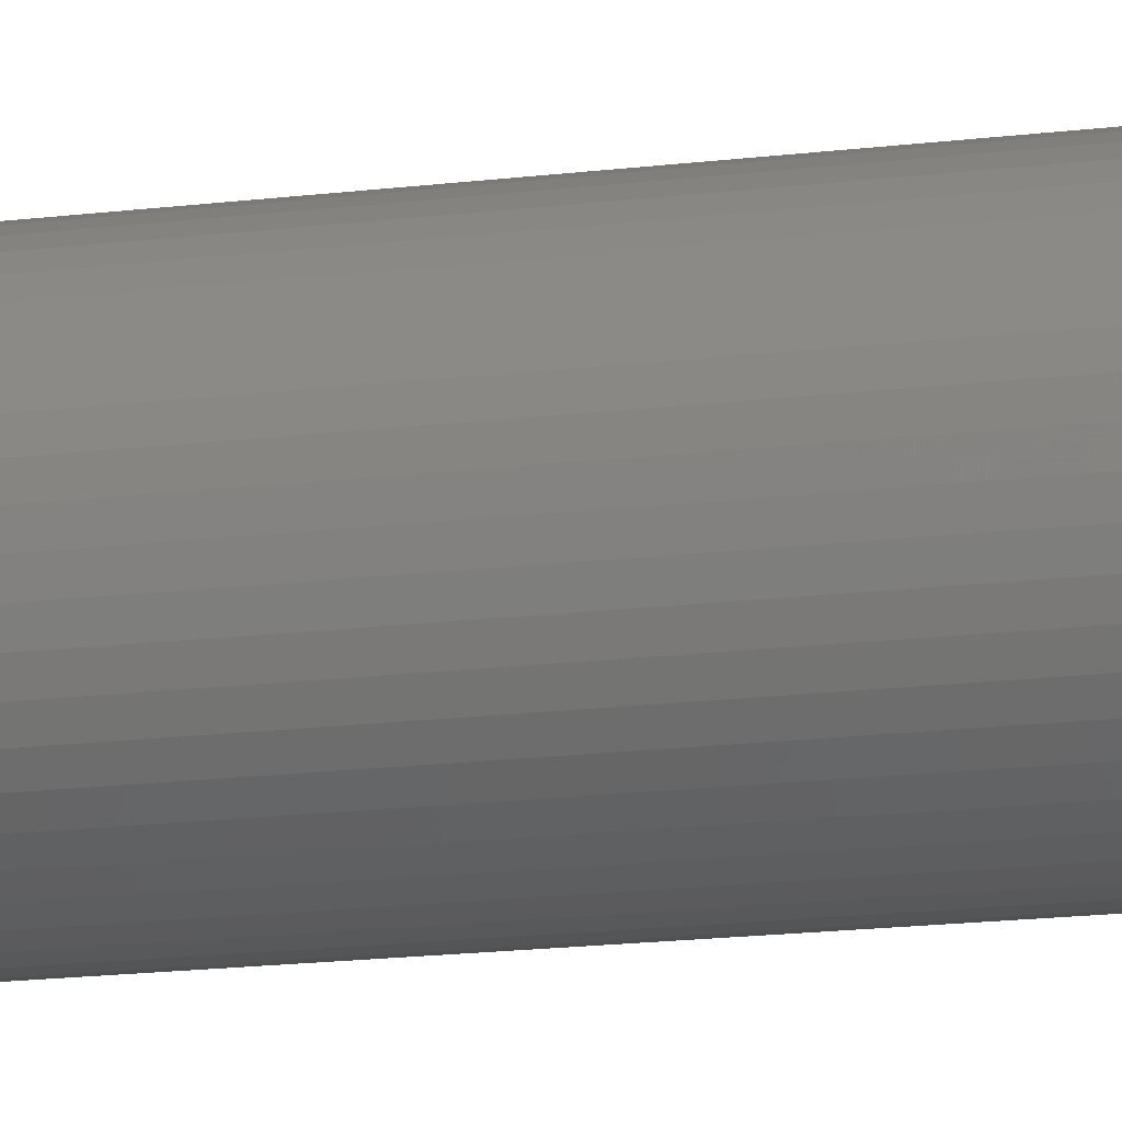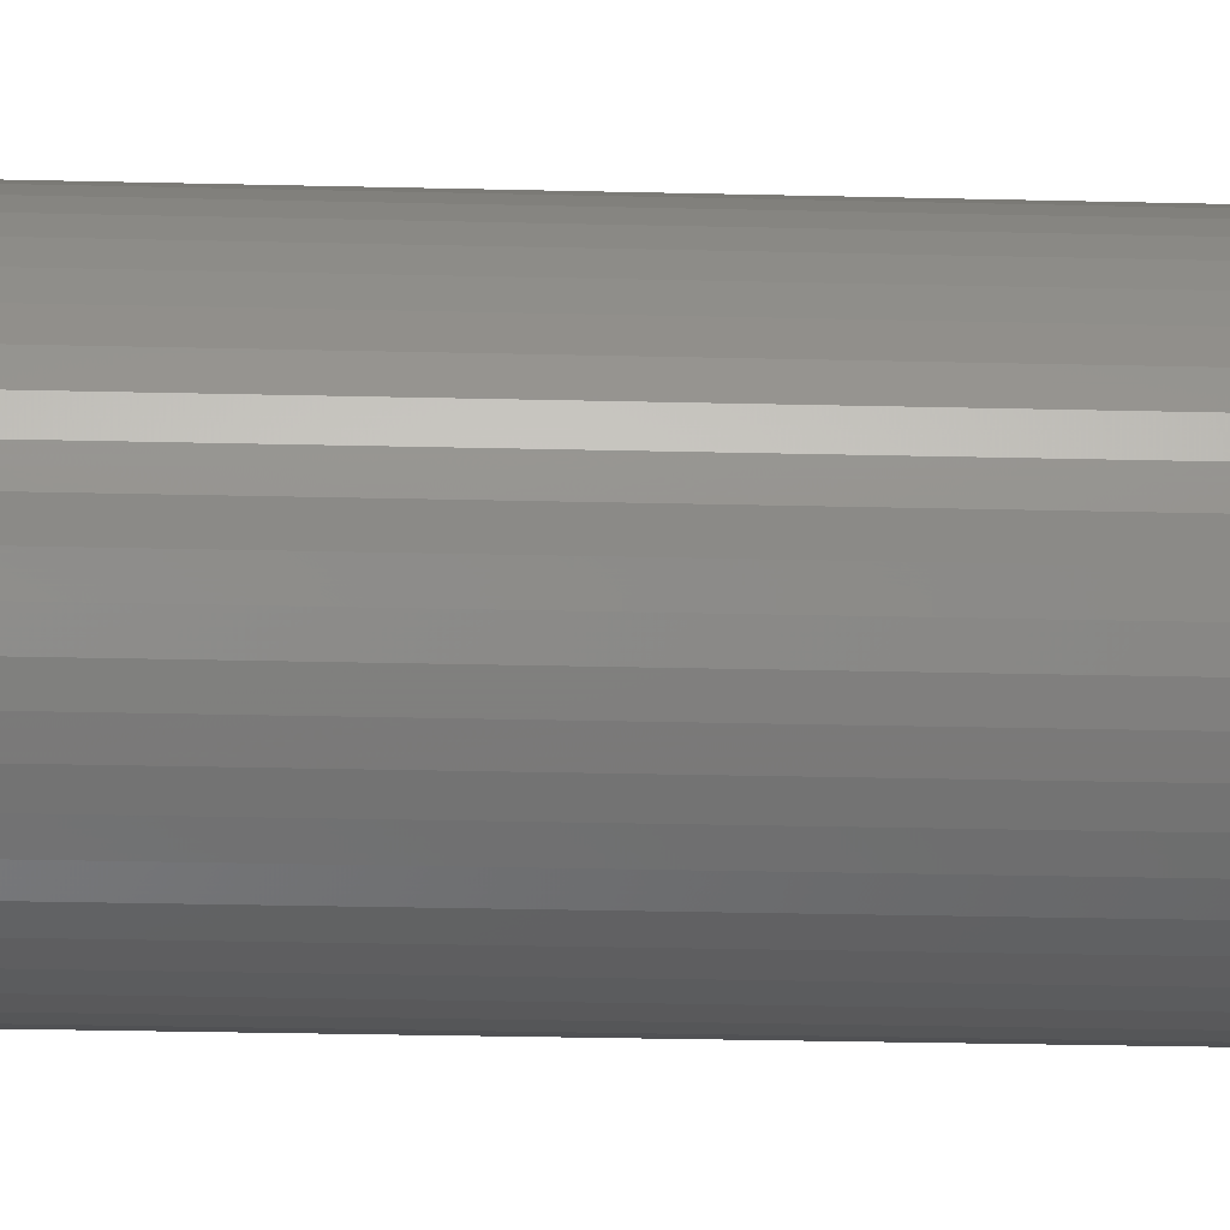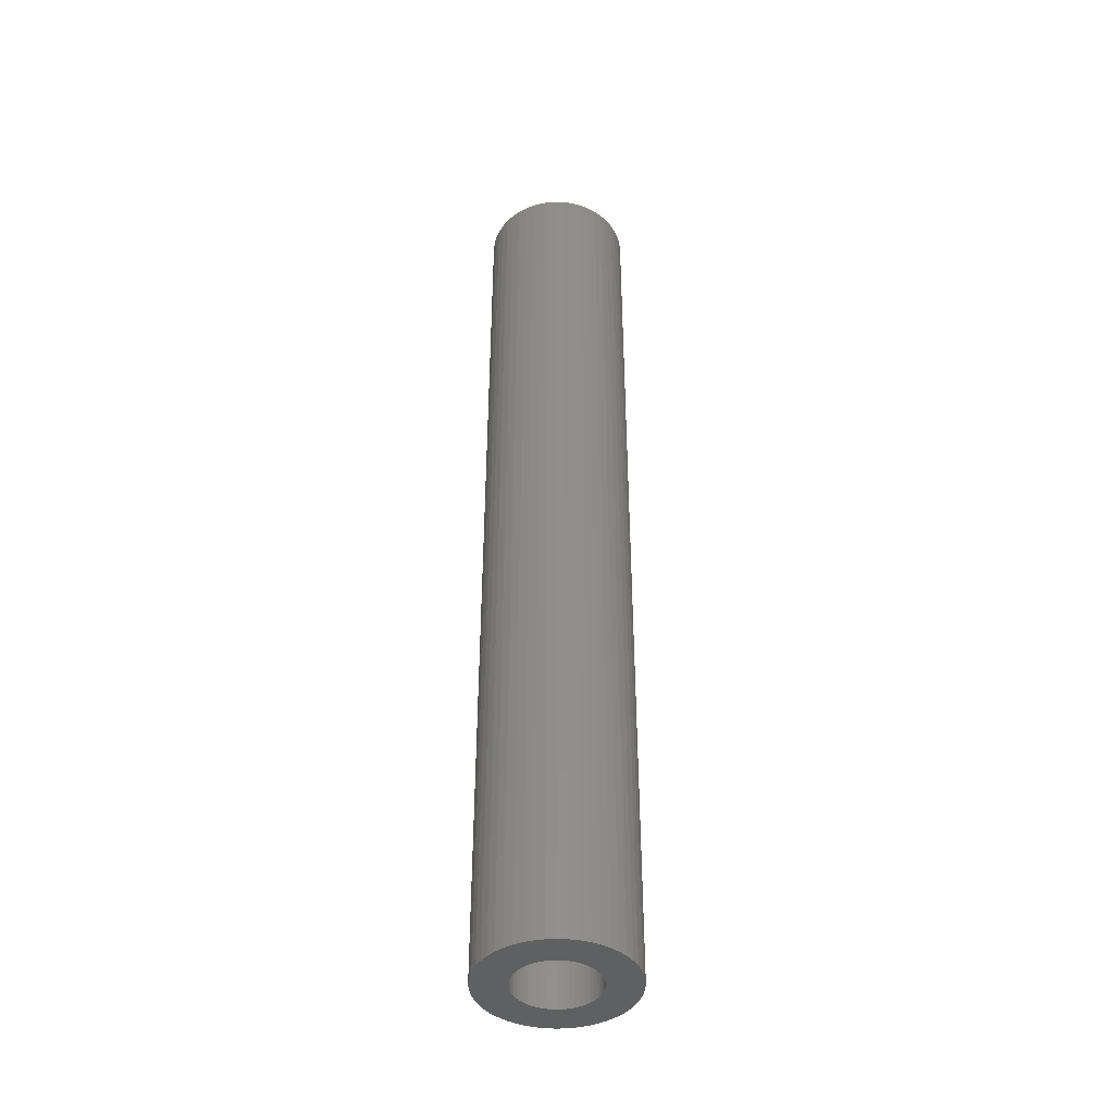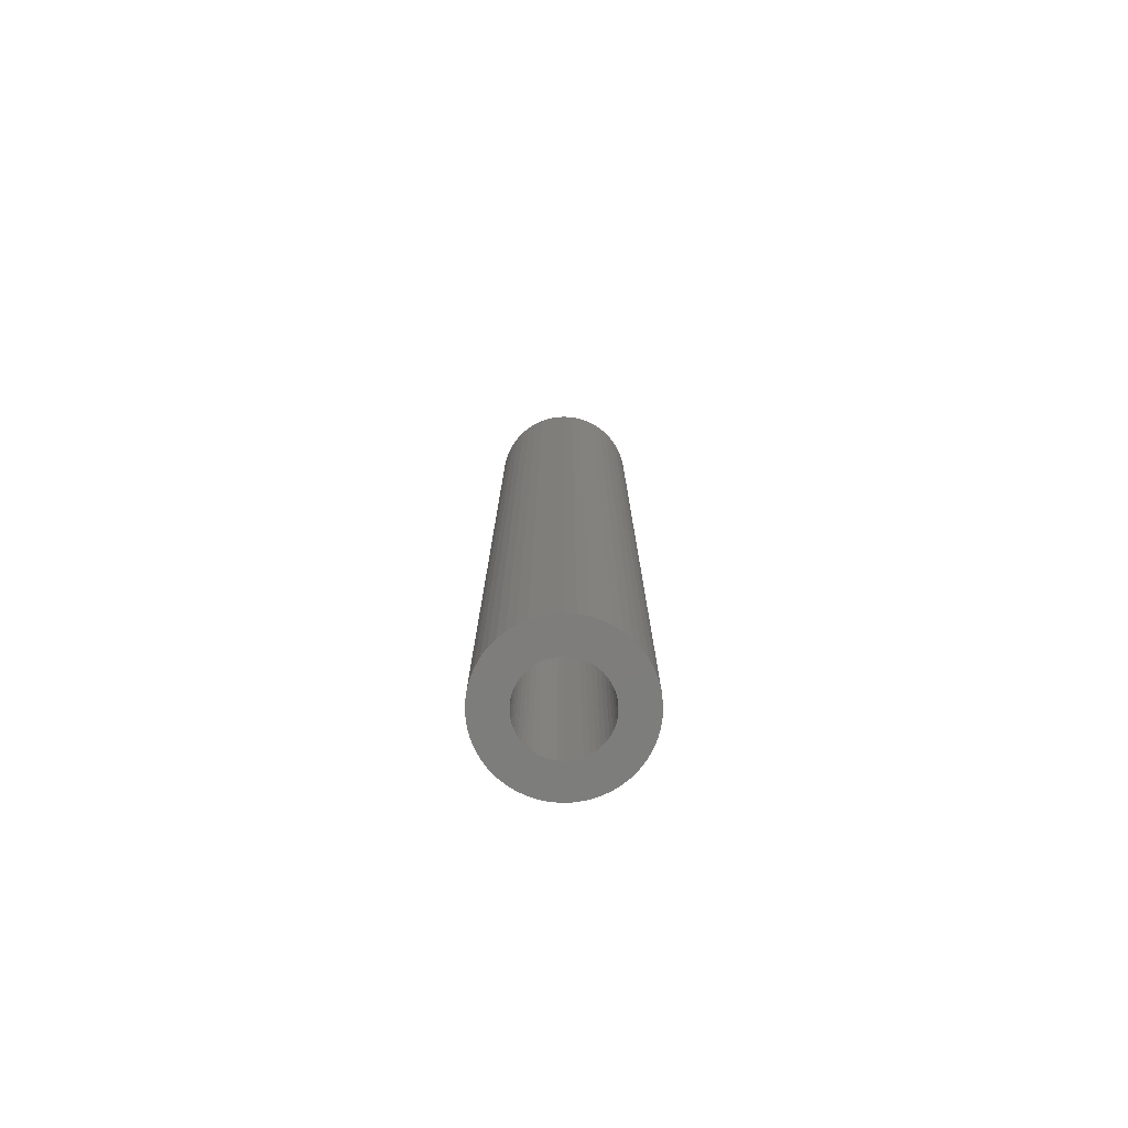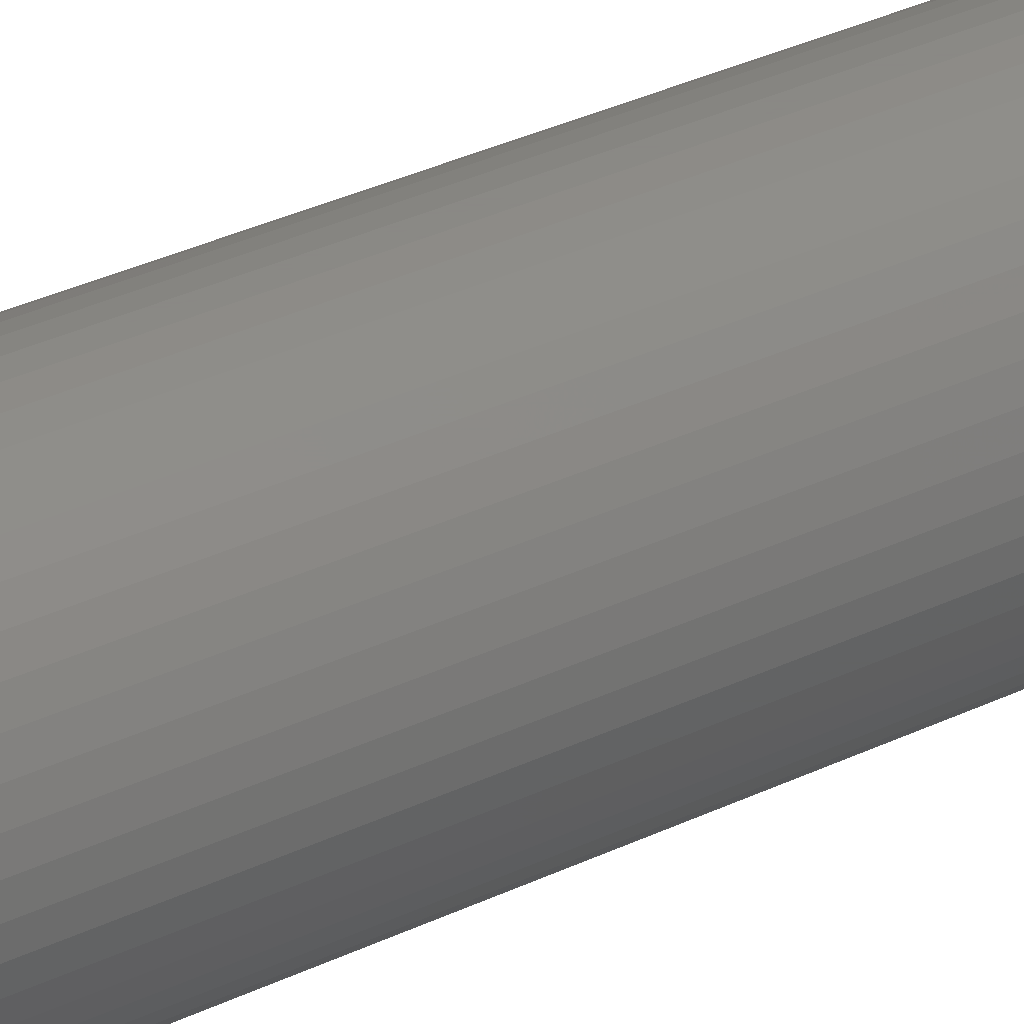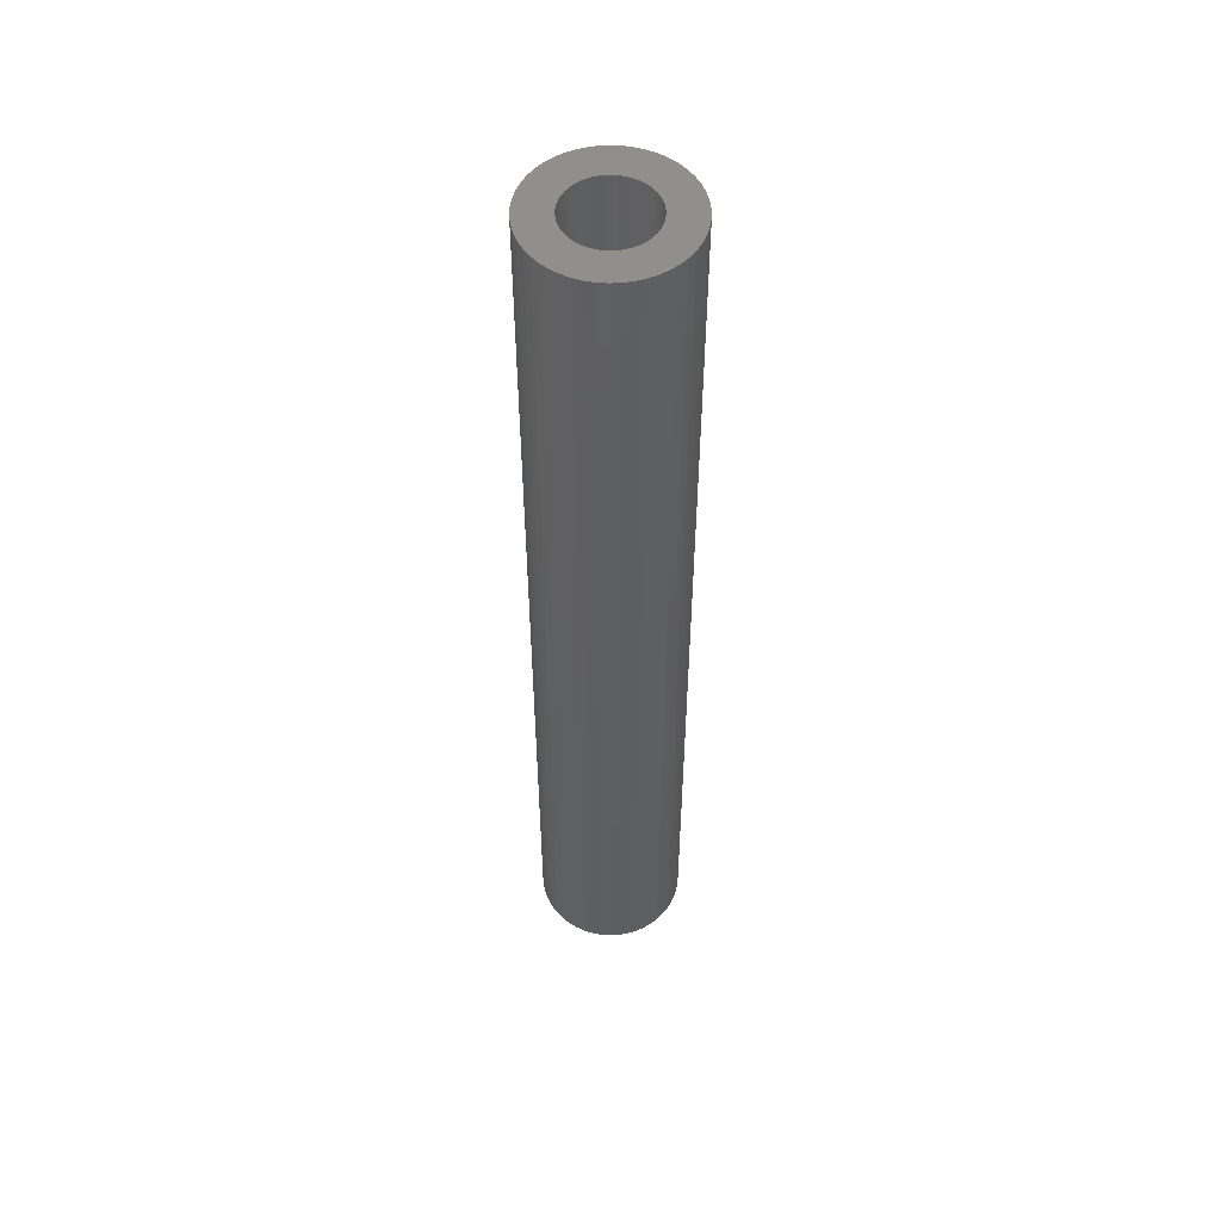
<metadata>
{"format":"stl","ext":"stl","renderer":"f3d","projection":"perspective","resolution":1024,"background":"white","views":[{"elev":-13.5,"azim":107.3,"up":"+Y"},{"elev":-14.8,"azim":86.1,"up":"+Y"},{"elev":-42.2,"azim":111.8,"up":"+Z"},{"elev":-77.0,"azim":-162.3,"up":"+Z"},{"elev":27.9,"azim":-127.8,"up":"+Y"},{"elev":52.8,"azim":-103.6,"up":"+Z"}]}
</metadata>
<code>
# stl→obj: 200 verts, 400 faces
v 5 0 32.5
v 4.961 0.6267 -32.5
v 4.961 0.6267 32.5
v 5 0 -32.5
v -5 0 -32.5
v -4.961 0.6267 32.5
v -4.961 0.6267 -32.5
v -5 0 32.5
v 0.314 4.99 -32.5
v -0.314 4.99 32.5
v 0.314 4.99 32.5
v -0.314 4.99 -32.5
v 3.645 3.423 -32.5
v 3.187 3.853 32.5
v 3.645 3.423 32.5
v 3.187 3.853 -32.5
v -3.187 3.853 -32.5
v -3.645 3.423 32.5
v -3.187 3.853 32.5
v -3.645 3.423 -32.5
v -1.545 4.755 -32.5
v -2.129 4.524 32.5
v -1.545 4.755 32.5
v -2.129 4.524 -32.5
v 3.645 -3.423 32.5
v 4.045 -2.939 -32.5
v 4.045 -2.939 32.5
v 3.645 -3.423 -32.5
v 4.649 1.841 32.5
v 4.382 2.409 -32.5
v 4.382 2.409 32.5
v 4.649 1.841 -32.5
v 4.843 1.243 -32.5
v 4.843 1.243 32.5
v 2.129 4.524 -32.5
v 1.545 4.755 32.5
v 2.129 4.524 32.5
v 1.545 4.755 -32.5
v 0.9369 4.911 32.5
v 0.9369 4.911 -32.5
v 2.679 4.222 32.5
v 2.679 4.222 -32.5
v -4.382 2.409 -32.5
v -4.045 2.939 32.5
v -4.045 2.939 -32.5
v -4.382 2.409 32.5
v -4.843 1.243 -32.5
v -4.649 1.841 32.5
v -4.649 1.841 -32.5
v -4.843 1.243 32.5
v -2.679 4.222 -32.5
v -2.679 4.222 32.5
v -0.9369 4.911 32.5
v -0.9369 4.911 -32.5
v 4.961 -0.6267 32.5
v 4.961 -0.6267 -32.5
v 0.314 -4.99 -32.5
v 0.9369 -4.911 32.5
v 0.314 -4.99 32.5
v 0.9369 -4.911 -32.5
v 4.045 2.939 32.5
v 4.045 2.939 -32.5
v 2.679 -4.222 -32.5
v 3.187 -3.853 32.5
v 2.679 -4.222 32.5
v 3.187 -3.853 -32.5
v 4.382 -2.409 -32.5
v 4.382 -2.409 32.5
v 4.649 -1.841 32.5
v 4.843 -1.243 -32.5
v 4.843 -1.243 32.5
v 4.649 -1.841 -32.5
v -4.649 -1.841 -32.5
v -4.843 -1.243 32.5
v -4.843 -1.243 -32.5
v -4.649 -1.841 32.5
v 1.545 -4.755 -32.5
v 2.129 -4.524 32.5
v 1.545 -4.755 32.5
v 2.129 -4.524 -32.5
v 2.75 0 32.5
v 2.728 0.3447 32.5
v 2.664 0.6839 32.5
v 2.728 -0.3447 32.5
v 2.557 1.012 32.5
v 2.41 1.325 32.5
v 2.664 -0.6839 32.5
v 2.225 1.616 32.5
v 2.005 1.883 32.5
v 2.557 -1.012 32.5
v 1.753 2.119 32.5
v 1.474 2.322 32.5
v 1.171 2.488 32.5
v 0.8498 2.615 32.5
v 0.5153 2.701 32.5
v 0.1727 2.745 32.5
v -0.1727 2.745 32.5
v -0.5153 2.701 32.5
v -0.8498 2.615 32.5
v -1.171 2.488 32.5
v -1.474 2.322 32.5
v -1.753 2.119 32.5
v -2.005 1.883 32.5
v -2.225 1.616 32.5
v -2.41 1.325 32.5
v -2.557 1.012 32.5
v 2.41 -1.325 32.5
v 2.225 -1.616 32.5
v 2.005 -1.883 32.5
v 1.753 -2.119 32.5
v 1.474 -2.322 32.5
v 1.171 -2.488 32.5
v 0.8498 -2.615 32.5
v 0.5153 -2.701 32.5
v 0.1727 -2.745 32.5
v -0.1727 -2.745 32.5
v -0.314 -4.99 32.5
v -0.5153 -2.701 32.5
v -0.9369 -4.911 32.5
v -0.8498 -2.615 32.5
v -1.545 -4.755 32.5
v -1.171 -2.488 32.5
v -2.129 -4.524 32.5
v -1.474 -2.322 32.5
v -2.679 -4.222 32.5
v -1.753 -2.119 32.5
v -3.187 -3.853 32.5
v -2.005 -1.883 32.5
v -3.645 -3.423 32.5
v -2.225 -1.616 32.5
v -4.045 -2.939 32.5
v -2.41 -1.325 32.5
v -4.382 -2.409 32.5
v -2.557 -1.012 32.5
v -2.664 -0.6839 32.5
v -2.728 -0.3447 32.5
v -4.961 -0.6267 32.5
v -2.75 0 32.5
v -2.664 0.6839 32.5
v -2.728 0.3447 32.5
v -2.129 -4.524 -32.5
v -1.545 -4.755 -32.5
v -3.645 -3.423 -32.5
v -4.045 -2.939 -32.5
v -4.961 -0.6267 -32.5
v -0.314 -4.99 -32.5
v -0.9369 -4.911 -32.5
v -3.187 -3.853 -32.5
v -4.382 -2.409 -32.5
v 2.75 0 -32.5
v 2.728 -0.3447 -32.5
v 2.664 -0.6839 -32.5
v 2.728 0.3447 -32.5
v 2.557 -1.012 -32.5
v 2.41 -1.325 -32.5
v 2.664 0.6839 -32.5
v 2.225 -1.616 -32.5
v 2.005 -1.883 -32.5
v 2.557 1.012 -32.5
v 1.753 -2.119 -32.5
v 1.474 -2.322 -32.5
v 1.171 -2.488 -32.5
v 0.8498 -2.615 -32.5
v 0.5153 -2.701 -32.5
v 0.1727 -2.745 -32.5
v -0.1727 -2.745 -32.5
v -0.5153 -2.701 -32.5
v -0.8498 -2.615 -32.5
v -1.171 -2.488 -32.5
v -1.474 -2.322 -32.5
v -2.679 -4.222 -32.5
v -1.753 -2.119 -32.5
v -2.005 -1.883 -32.5
v -2.225 -1.616 -32.5
v -2.41 -1.325 -32.5
v -2.557 -1.012 -32.5
v 2.41 1.325 -32.5
v 2.225 1.616 -32.5
v 2.005 1.883 -32.5
v 1.753 2.119 -32.5
v 1.474 2.322 -32.5
v 1.171 2.488 -32.5
v 0.8498 2.615 -32.5
v 0.5153 2.701 -32.5
v 0.1727 2.745 -32.5
v -0.1727 2.745 -32.5
v -0.5153 2.701 -32.5
v -0.8498 2.615 -32.5
v -1.171 2.488 -32.5
v -1.474 2.322 -32.5
v -1.753 2.119 -32.5
v -2.005 1.883 -32.5
v -2.225 1.616 -32.5
v -2.41 1.325 -32.5
v -2.557 1.012 -32.5
v -2.664 0.6839 -32.5
v -2.728 0.3447 -32.5
v -2.75 0 -32.5
v -2.664 -0.6839 -32.5
v -2.728 -0.3447 -32.5
f 1 2 3
f 2 1 4
f 5 6 7
f 6 5 8
f 9 10 11
f 10 9 12
f 13 14 15
f 14 13 16
f 17 18 19
f 18 17 20
f 21 22 23
f 22 21 24
f 25 26 27
f 26 25 28
f 29 30 31
f 30 29 32
f 3 33 34
f 33 3 2
f 35 36 37
f 36 35 38
f 38 39 36
f 39 38 40
f 16 41 14
f 41 16 42
f 43 44 45
f 44 43 46
f 45 18 20
f 18 45 44
f 47 48 49
f 48 47 50
f 51 19 52
f 19 51 17
f 12 53 10
f 53 12 54
f 55 4 1
f 4 55 56
f 57 58 59
f 58 57 60
f 34 32 29
f 32 34 33
f 61 13 15
f 13 61 62
f 31 62 61
f 62 31 30
f 40 11 39
f 11 40 9
f 42 37 41
f 37 42 35
f 49 46 43
f 46 49 48
f 54 23 53
f 23 54 21
f 63 64 65
f 64 63 66
f 27 67 68
f 67 27 26
f 69 70 71
f 70 69 72
f 71 56 55
f 56 71 70
f 73 74 75
f 74 73 76
f 66 25 64
f 25 66 28
f 77 78 79
f 78 77 80
f 60 79 58
f 79 60 77
f 81 1 3
f 82 3 34
f 1 81 55
f 83 34 29
f 84 55 81
f 85 29 31
f 55 84 71
f 86 31 61
f 87 71 84
f 88 61 15
f 71 87 69
f 89 15 14
f 90 69 87
f 69 90 68
f 3 82 81
f 91 14 41
f 34 83 82
f 29 85 83
f 31 86 85
f 61 88 86
f 92 41 37
f 15 89 88
f 14 91 89
f 93 37 36
f 41 92 91
f 37 93 92
f 94 36 39
f 36 94 93
f 39 95 94
f 11 95 39
f 11 96 95
f 11 97 96
f 10 97 11
f 10 98 97
f 53 98 10
f 98 53 99
f 23 99 53
f 99 23 100
f 22 100 23
f 100 22 101
f 52 101 22
f 101 52 102
f 19 102 52
f 102 19 103
f 18 103 19
f 103 18 104
f 44 104 18
f 104 44 105
f 46 105 44
f 105 46 106
f 107 68 90
f 68 107 27
f 108 27 107
f 27 108 25
f 109 25 108
f 25 109 64
f 110 64 109
f 64 110 65
f 111 65 110
f 65 111 78
f 112 78 111
f 78 112 79
f 113 79 112
f 79 113 58
f 114 58 113
f 114 59 58
f 115 59 114
f 116 59 115
f 116 117 59
f 118 117 116
f 119 118 120
f 118 119 117
f 121 120 122
f 123 122 124
f 120 121 119
f 125 124 126
f 127 126 128
f 122 123 121
f 129 128 130
f 131 130 132
f 133 132 134
f 76 134 135
f 124 125 123
f 74 135 136
f 137 136 138
f 48 106 46
f 126 127 125
f 106 48 139
f 128 129 127
f 50 139 48
f 130 131 129
f 139 50 140
f 132 133 131
f 6 140 50
f 134 76 133
f 140 6 138
f 135 74 76
f 8 138 6
f 136 137 74
f 138 8 137
f 7 50 47
f 50 7 6
f 24 52 22
f 52 24 51
f 68 72 69
f 72 68 67
f 141 121 123
f 121 141 142
f 143 131 144
f 131 143 129
f 145 8 5
f 8 145 137
f 80 65 78
f 65 80 63
f 146 59 117
f 59 146 57
f 147 117 119
f 117 147 146
f 142 119 121
f 119 142 147
f 143 127 129
f 127 143 148
f 144 133 149
f 133 144 131
f 149 76 73
f 76 149 133
f 150 4 56
f 151 56 70
f 4 150 2
f 152 70 72
f 153 2 150
f 154 72 67
f 2 153 33
f 155 67 26
f 156 33 153
f 157 26 28
f 33 156 32
f 158 28 66
f 159 32 156
f 32 159 30
f 56 151 150
f 160 66 63
f 70 152 151
f 72 154 152
f 67 155 154
f 26 157 155
f 161 63 80
f 28 158 157
f 66 160 158
f 162 80 77
f 63 161 160
f 80 162 161
f 163 77 60
f 77 163 162
f 60 164 163
f 57 164 60
f 57 165 164
f 57 166 165
f 146 166 57
f 146 167 166
f 147 167 146
f 167 147 168
f 142 168 147
f 168 142 169
f 141 169 142
f 169 141 170
f 171 170 141
f 170 171 172
f 148 172 171
f 172 148 173
f 143 173 148
f 173 143 174
f 144 174 143
f 174 144 175
f 149 175 144
f 175 149 176
f 177 30 159
f 30 177 62
f 178 62 177
f 62 178 13
f 179 13 178
f 13 179 16
f 180 16 179
f 16 180 42
f 181 42 180
f 42 181 35
f 182 35 181
f 35 182 38
f 183 38 182
f 38 183 40
f 184 40 183
f 184 9 40
f 185 9 184
f 186 9 185
f 186 12 9
f 187 12 186
f 54 187 188
f 187 54 12
f 21 188 189
f 24 189 190
f 188 21 54
f 51 190 191
f 17 191 192
f 189 24 21
f 20 192 193
f 45 193 194
f 43 194 195
f 49 195 196
f 190 51 24
f 47 196 197
f 7 197 198
f 73 176 149
f 191 17 51
f 176 73 199
f 192 20 17
f 75 199 73
f 193 45 20
f 199 75 200
f 194 43 45
f 145 200 75
f 195 49 43
f 200 145 198
f 196 47 49
f 5 198 145
f 197 7 47
f 198 5 7
f 75 137 145
f 137 75 74
f 171 123 125
f 123 171 141
f 148 125 127
f 125 148 171
f 150 82 153
f 82 150 81
f 138 197 140
f 197 138 198
f 186 96 97
f 96 186 185
f 165 116 115
f 116 165 166
f 158 110 109
f 110 158 160
f 180 89 91
f 89 180 179
f 192 102 103
f 102 192 191
f 189 99 100
f 99 189 188
f 155 90 154
f 90 155 107
f 159 86 177
f 86 159 85
f 183 93 94
f 93 183 182
f 181 91 92
f 91 181 180
f 106 194 105
f 194 106 195
f 104 192 103
f 192 104 193
f 190 100 101
f 100 190 189
f 188 98 99
f 98 188 187
f 152 84 151
f 84 152 87
f 156 85 159
f 85 156 83
f 153 83 156
f 83 153 82
f 178 89 179
f 89 178 88
f 177 88 178
f 88 177 86
f 184 94 95
f 94 184 183
f 185 95 96
f 95 185 184
f 182 92 93
f 92 182 181
f 105 193 104
f 193 105 194
f 139 195 106
f 195 139 196
f 140 196 139
f 196 140 197
f 191 101 102
f 101 191 190
f 187 97 98
f 97 187 186
f 151 81 150
f 81 151 84
f 158 108 157
f 108 158 109
f 132 176 134
f 176 132 175
f 128 174 130
f 174 128 173
f 136 198 138
f 198 136 200
f 161 112 111
f 112 161 162
f 154 87 152
f 87 154 90
f 157 107 155
f 107 157 108
f 135 200 136
f 200 135 199
f 134 199 135
f 199 134 176
f 160 111 110
f 111 160 161
f 162 113 112
f 113 162 163
f 163 114 113
f 114 163 164
f 164 115 114
f 115 164 165
f 167 120 118
f 120 167 168
f 130 175 132
f 175 130 174
f 172 128 126
f 128 172 173
f 169 124 122
f 124 169 170
f 166 118 116
f 118 166 167
f 170 126 124
f 126 170 172
f 168 122 120
f 122 168 169

</code>
